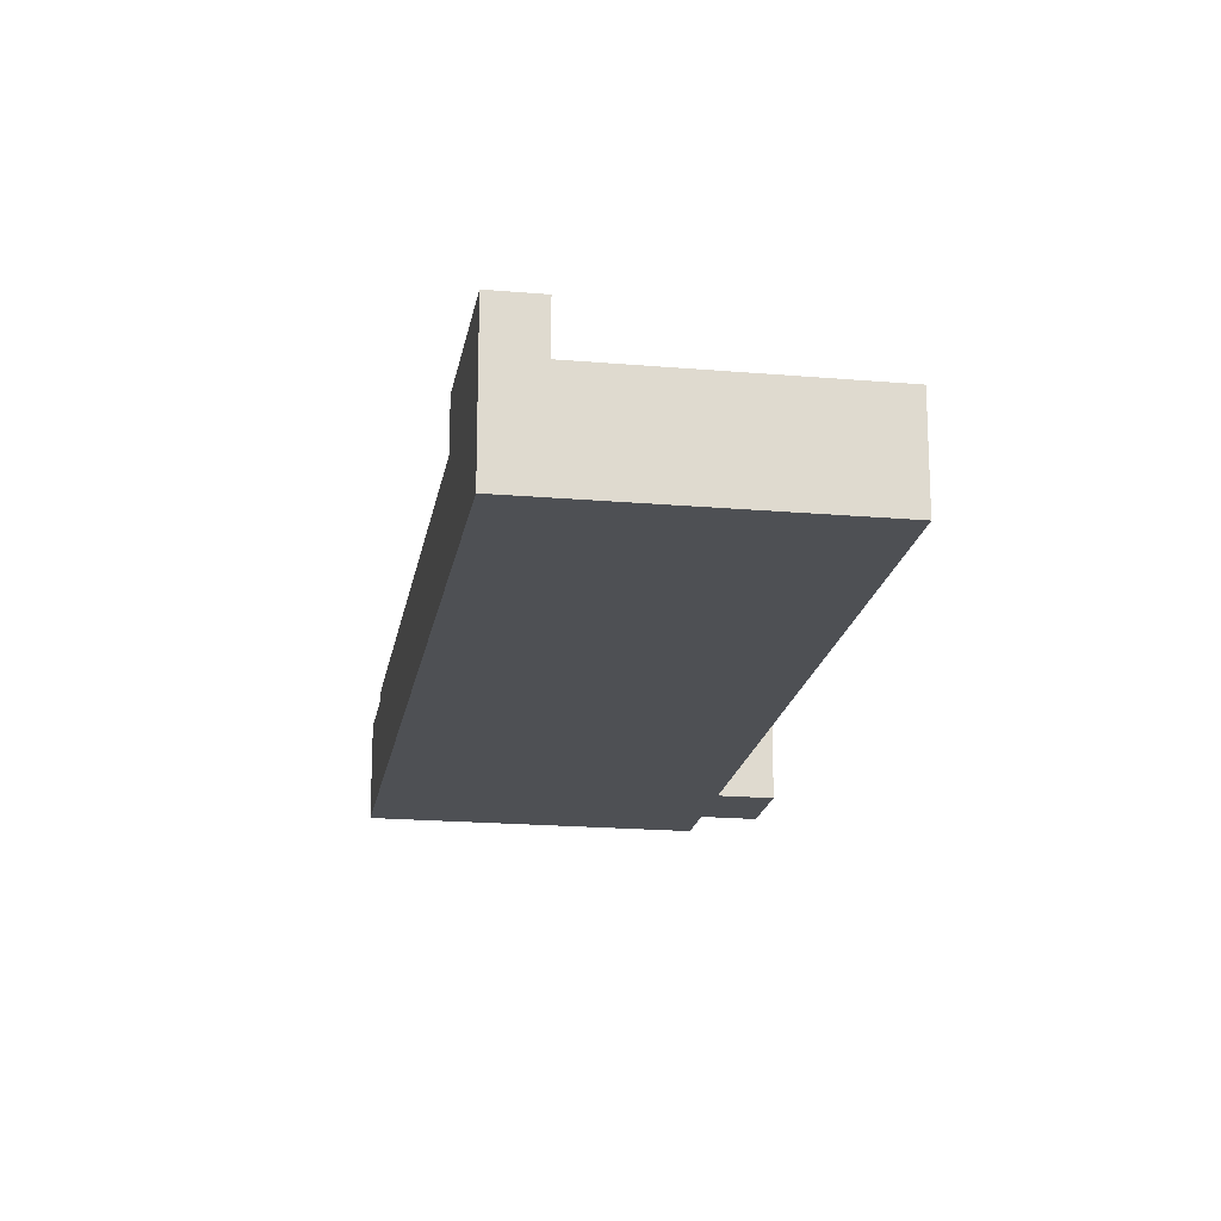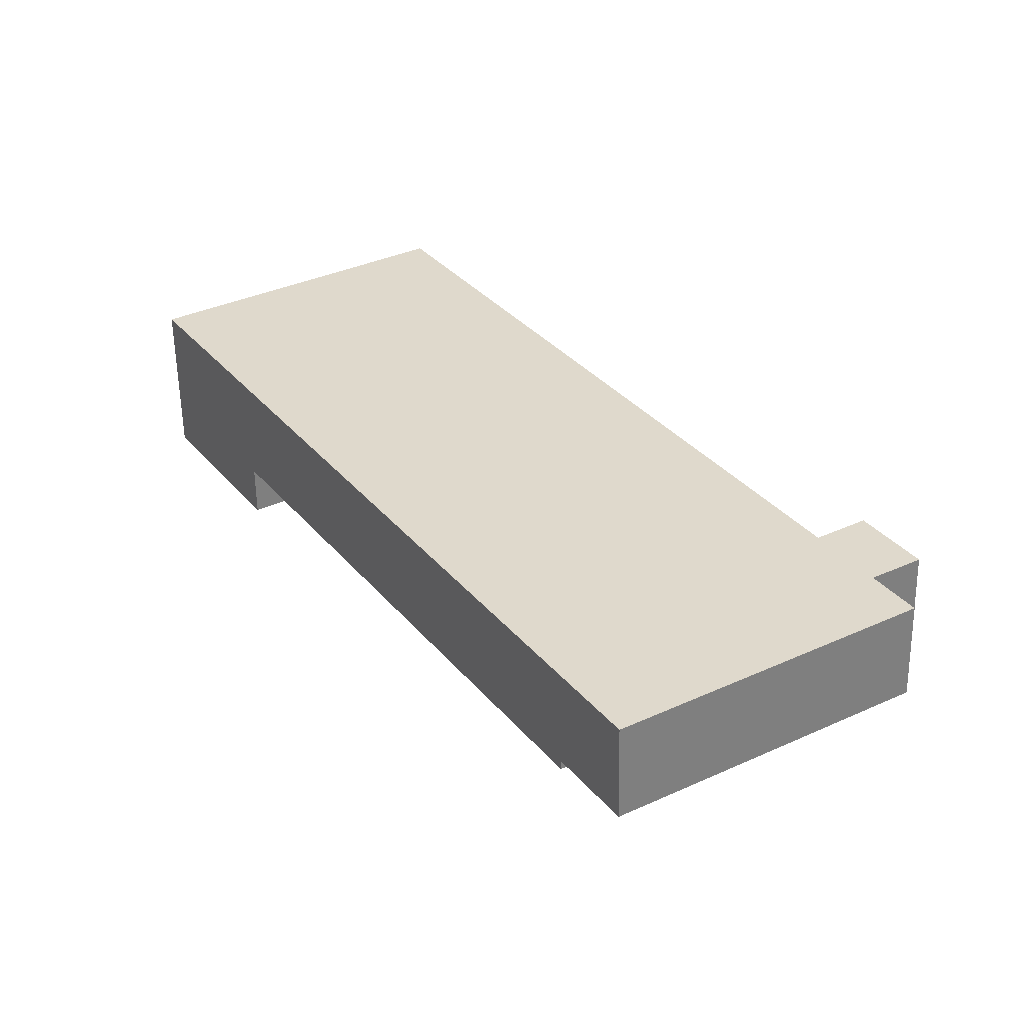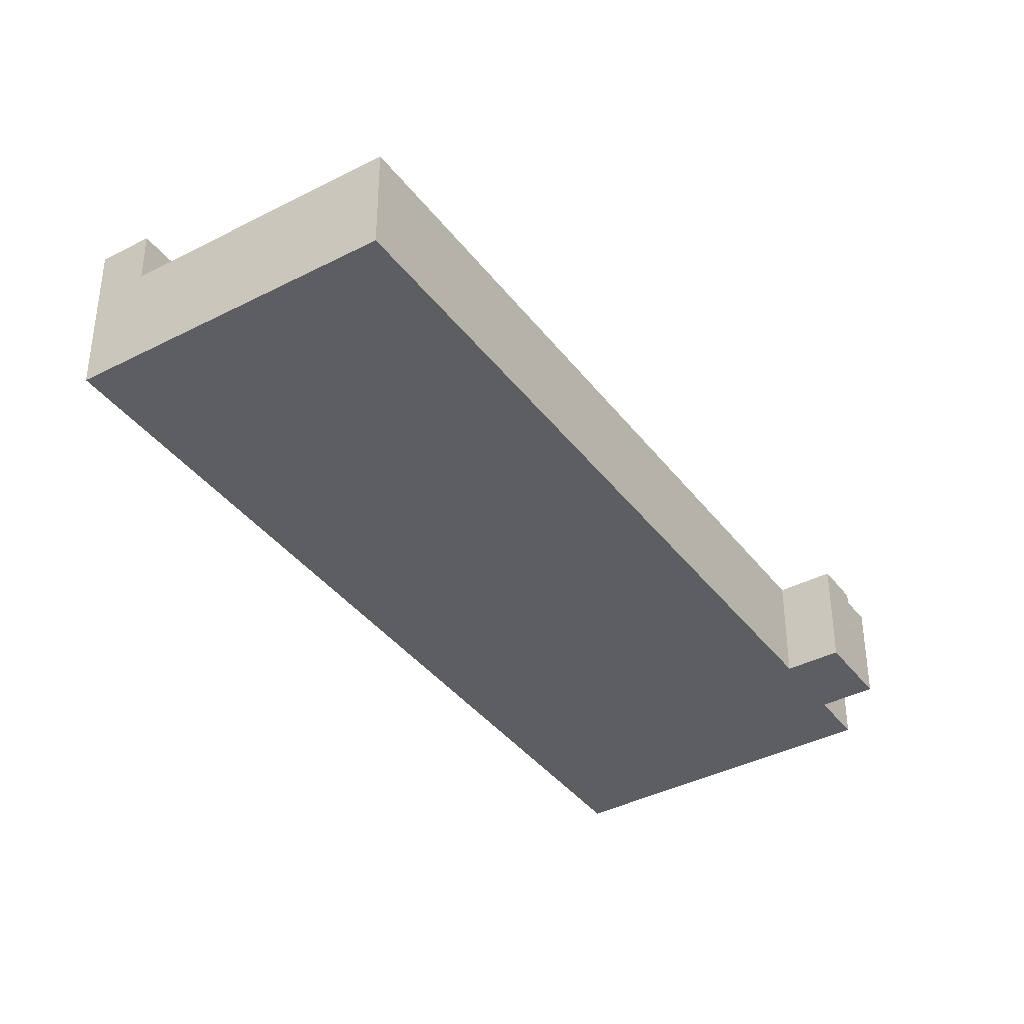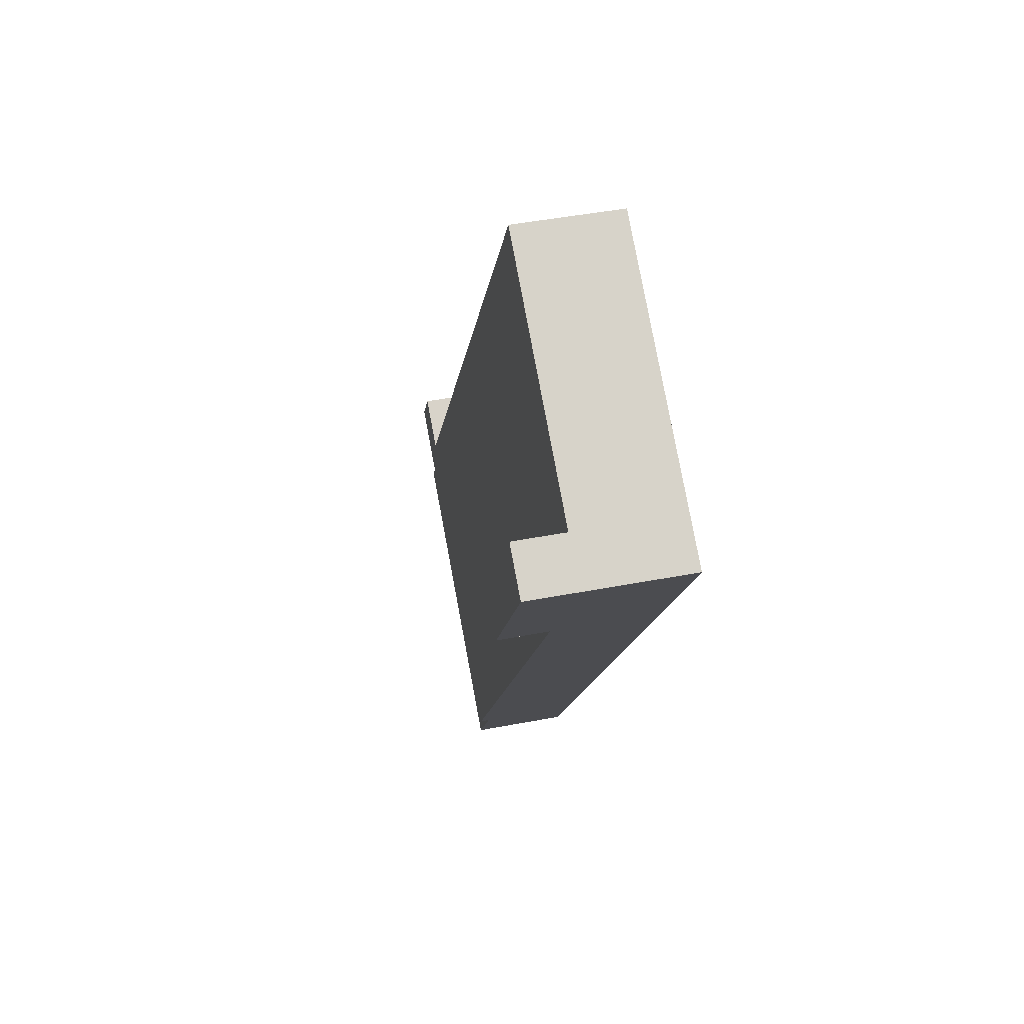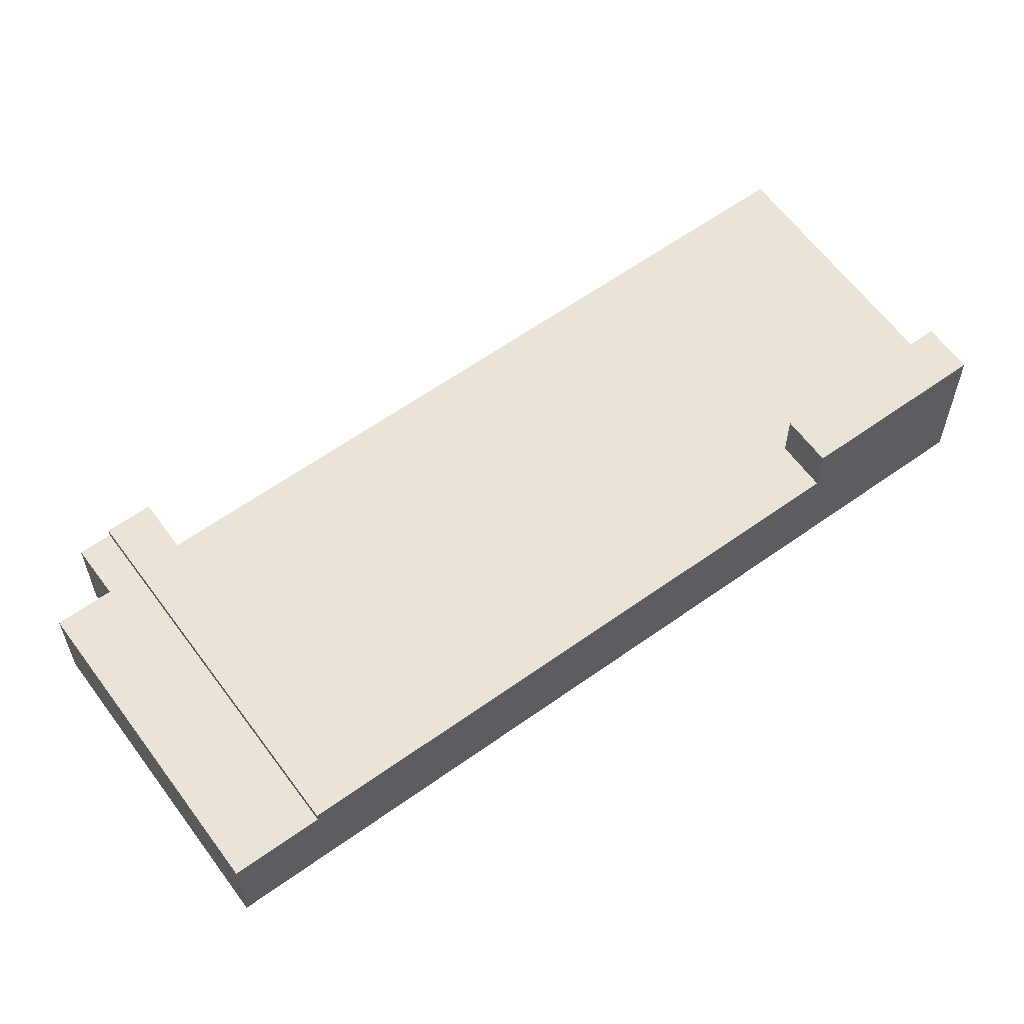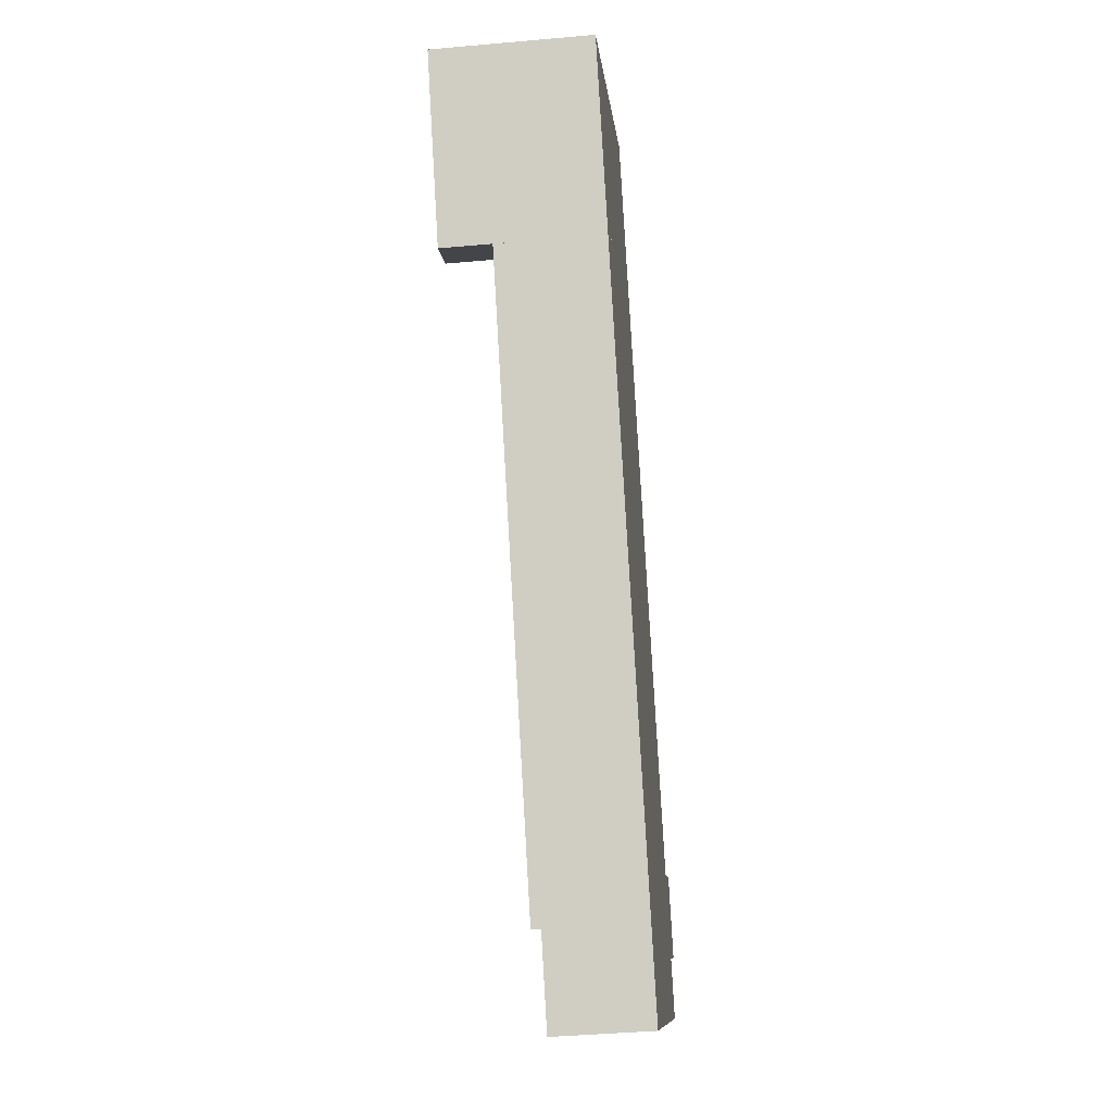
<metadata>
{"format":"obj","ext":"obj","renderer":"f3d","projection":"perspective","resolution":1024,"background":"white","views":[{"elev":-19.0,"azim":-41.5,"up":"+Y"},{"elev":-57.4,"azim":1.0,"up":"+Z"},{"elev":-38.9,"azim":0.9,"up":"+Y"},{"elev":45.6,"azim":-102.5,"up":"+Z"},{"elev":61.0,"azim":-158.2,"up":"+Y"},{"elev":-41.0,"azim":-83.8,"up":"+Z"}]}
</metadata>
<code>
v  36.66 7.37 -58.5
v  55.47 7.37 -41.38
v  57.86 7.37 -45.22
v  54.18 7.37 -39.13
v  36.26 7.37 -50.39
v  32.9 7.37 -52.5
v  55.56 7.37 -41.33
v  57.71 7.37 -36.92
v  59.09 7.37 -39.13
v  57.71 2.261e-15 -36.92
v  54.18 2.396e-15 -39.13
v  36.26 3.085e-15 -50.39
v  32.9 3.215e-15 -52.5
v  59.09 2.396e-15 -39.13
v  55.47 2.534e-15 -41.38
v  57.86 2.769e-15 -45.22
v  55.56 2.53e-15 -41.33
v  36.66 3.582e-15 -58.5
v  21.18 8.077 13.3
v  11.1 8.077 -10.24
v  3.363 8.077 2.112
v  21.71 8.077 12.46
v  28.94 8.077 0.933
v  21.71 8.077 -34.64
v  7.737 8.077 -12.35
v  52.15 8.077 -36.07
v  32.9 8.077 -52.5
v  36.26 8.077 -50.39
v  54.18 8.077 -39.13
v  52.23 8.077 -36.02
v  55.76 8.077 -33.81
v  57.71 8.077 -36.92
v  52.15 2.209e-15 -36.07
v  55.76 2.07e-15 -33.81
v  52.23 2.206e-15 -36.02
v  7.737 7.56e-16 -12.35
v  11.1 6.27e-16 -10.24
v  3.363 -1.293e-16 2.112
v  21.18 -8.144e-16 13.3
v  21.71 -7.626e-16 12.46
v  28.94 -5.713e-17 0.933
v  21.71 2.121e-15 -34.64
v  7.737 11.95 -12.35
v  3.363 11.95 2.112
v  11.1 11.95 -10.24
v  0 11.95 7.317e-16
v  0 0 0
g defaultobject
f 1 2 3
f 2 1 4
f 4 1 5
f 5 1 6
f 7 8 9
f 8 7 4
f 4 7 2
f 4 10 8
f 10 4 11
f 11 4 5
f 11 5 12
f 12 5 6
f 12 6 13
f 10 9 8
f 9 10 14
f 15 3 2
f 3 15 16
f 14 7 9
f 7 14 2
f 2 14 15
f 15 14 17
f 16 1 3
f 1 16 18
f 18 6 1
f 6 18 13
f 11 14 10
f 14 11 17
f 17 11 12
f 17 12 15
f 15 12 16
f 16 12 18
f 18 12 13
f 19 20 21
f 20 19 22
f 20 22 23
f 20 24 25
f 24 20 23
f 24 23 26
f 24 26 27
f 27 26 28
f 28 26 29
f 29 26 30
f 29 30 31
f 29 31 32
f 33 30 26
f 30 33 31
f 31 33 34
f 34 33 35
f 36 20 25
f 20 36 37
f 38 19 21
f 19 38 39
f 34 32 31
f 32 34 10
f 39 22 19
f 22 39 23
f 23 39 40
f 23 40 41
f 23 41 26
f 26 41 33
f 10 29 32
f 29 10 11
f 29 11 28
f 28 11 12
f 28 12 27
f 27 12 13
f 13 24 27
f 24 13 42
f 24 42 25
f 25 42 36
f 37 21 20
f 21 37 38
f 42 37 36
f 37 42 41
f 41 42 33
f 33 42 13
f 33 13 12
f 33 12 11
f 33 11 35
f 35 11 34
f 34 11 10
f 37 39 38
f 39 37 40
f 40 37 41
f 43 44 45
f 44 43 46
f 47 44 46
f 44 47 38
f 38 45 44
f 45 38 37
f 37 43 45
f 43 37 36
f 36 46 43
f 46 36 47
f 47 37 38
f 37 47 36

</code>
